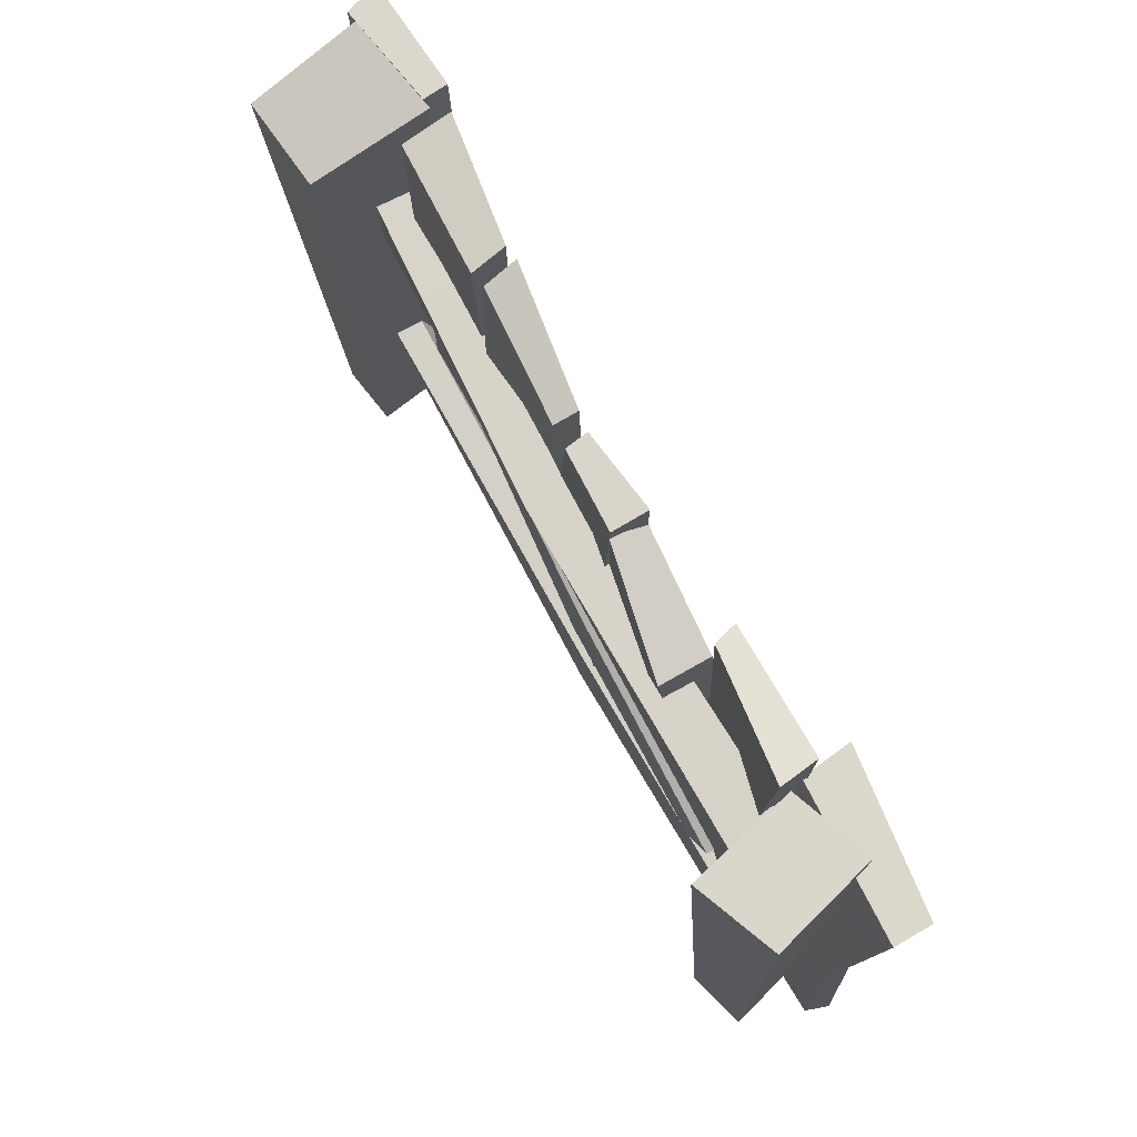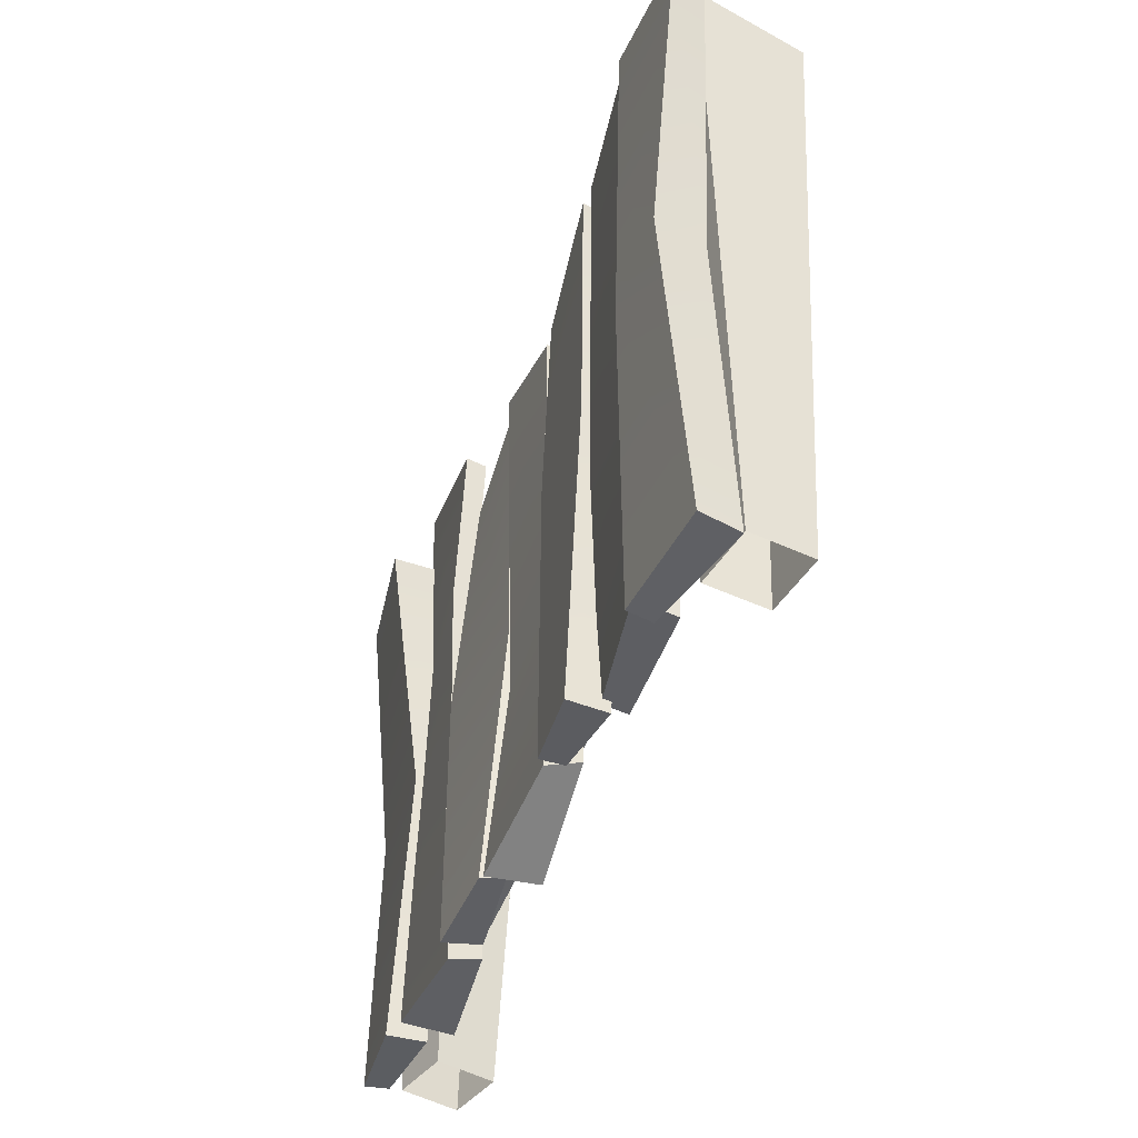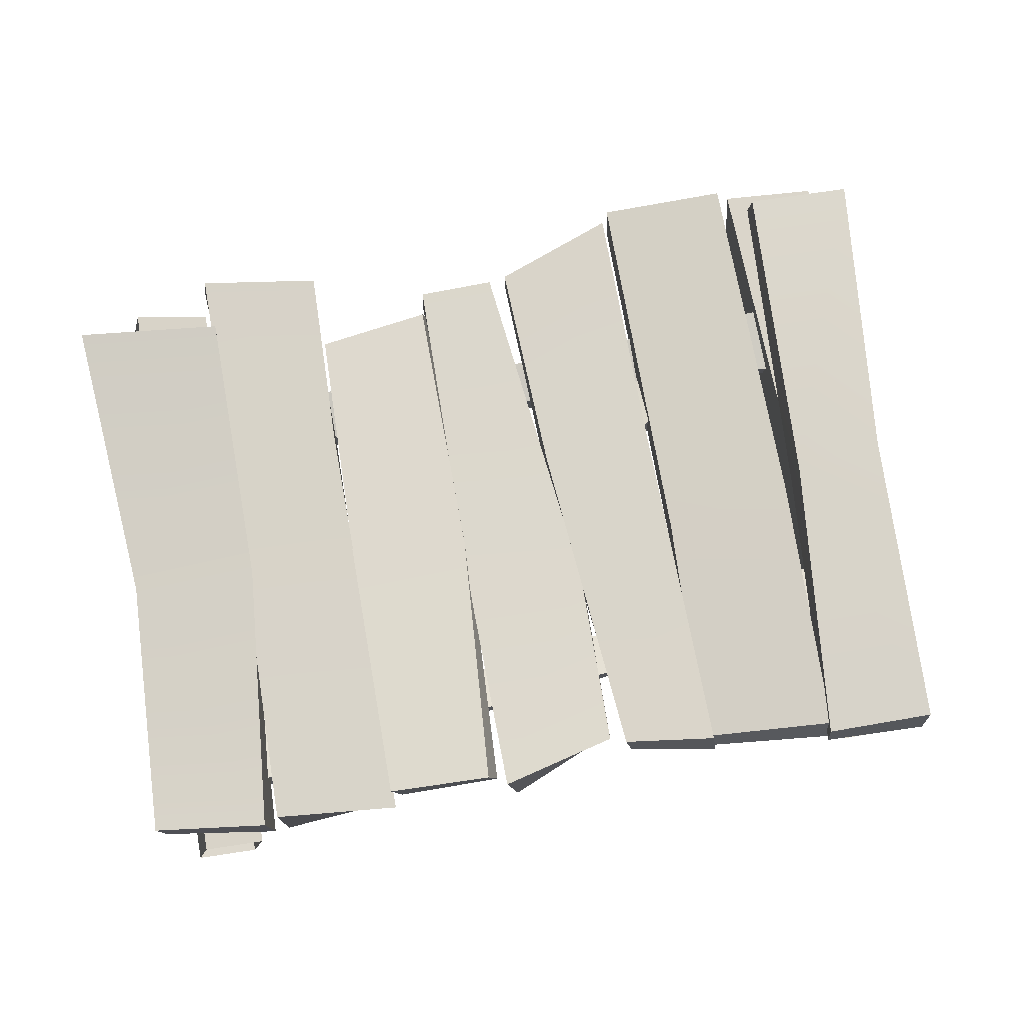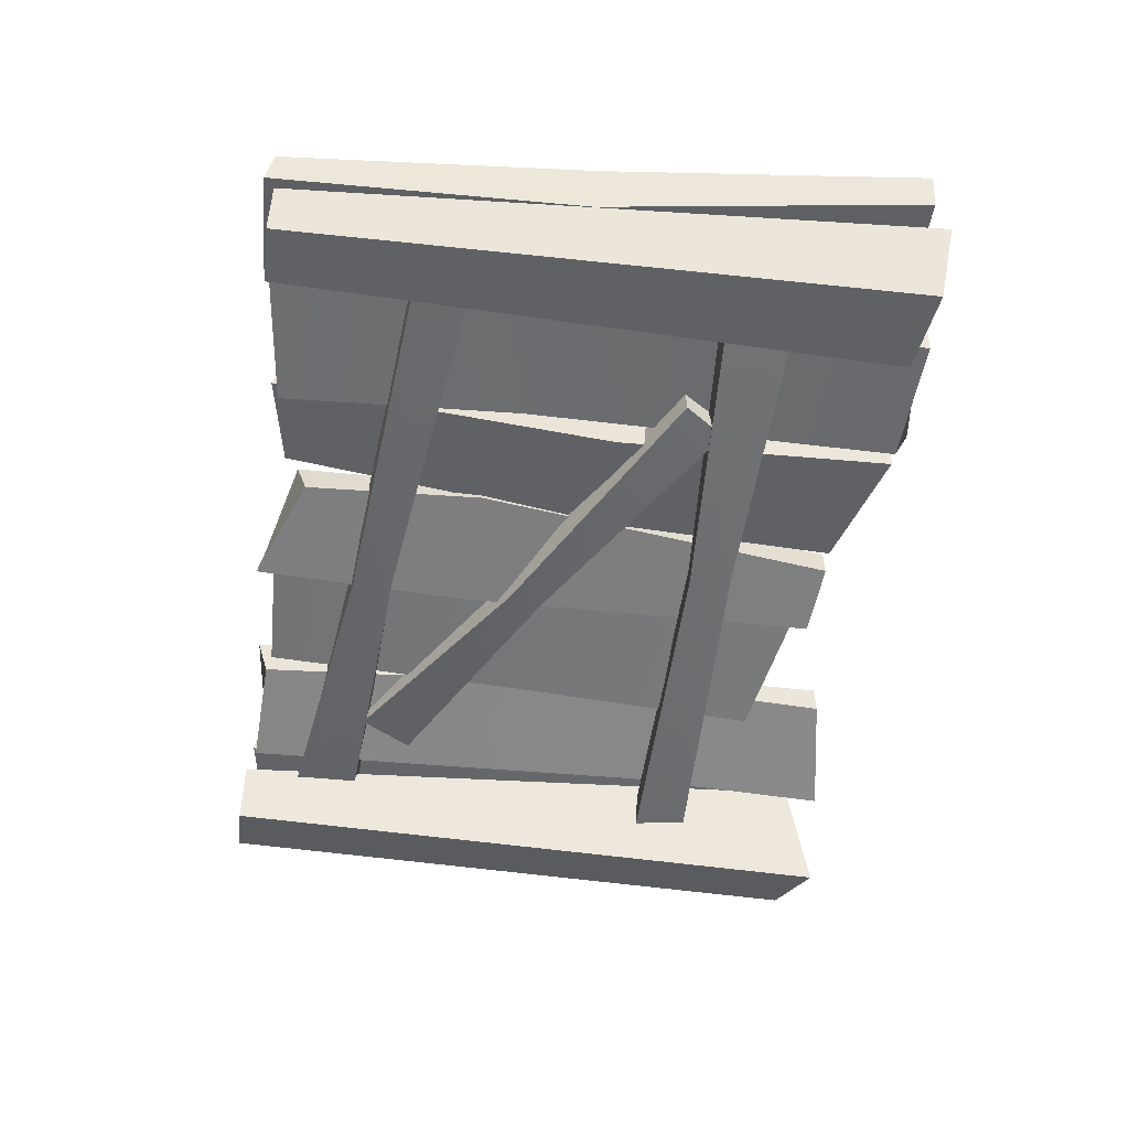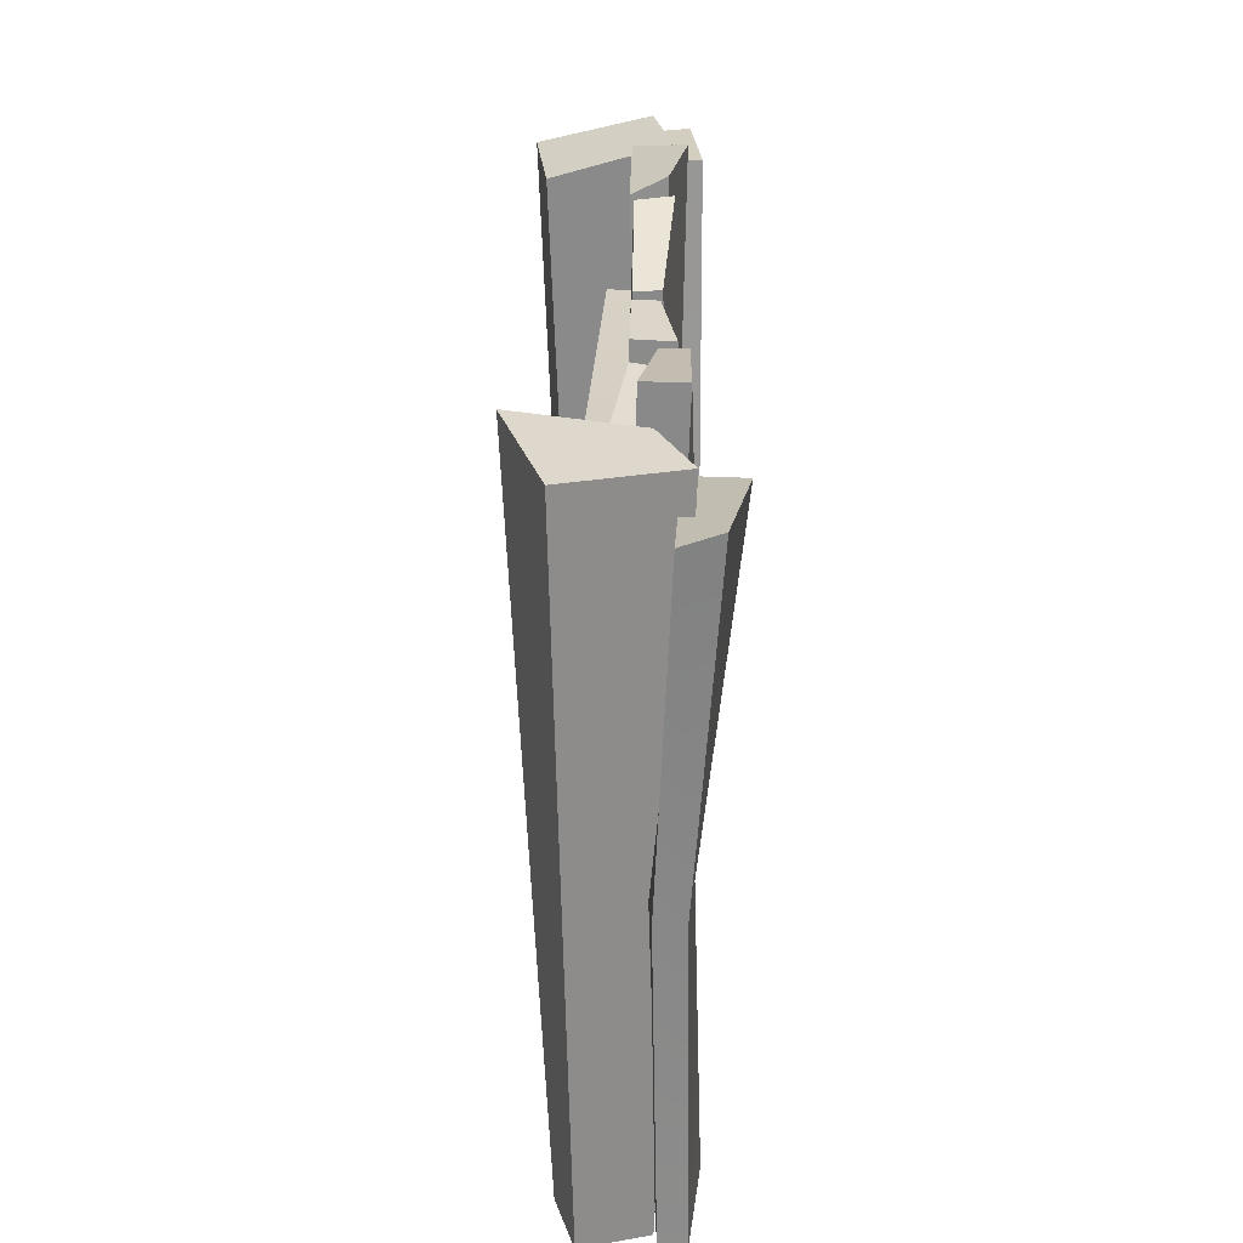
<metadata>
{"format":"obj","ext":"obj","renderer":"f3d","projection":"perspective","resolution":1024,"background":"white","views":[{"elev":73.9,"azim":-119.6,"up":"+Y"},{"elev":-43.8,"azim":69.8,"up":"+Y"},{"elev":73.8,"azim":-10.5,"up":"+Z"},{"elev":-52.4,"azim":82.8,"up":"+Z"},{"elev":25.8,"azim":-90.7,"up":"+Y"}]}
</metadata>
<code>
g SM_PROP_fence_v01_03
v -0.2996 0.006084 0.2335
v -0.6266 0.01751 0.1884
v -0.6595 0.01876 0.3014
v -0.3292 0.005512 0.3015
v -0.6528 0.8649 0.3022
v -0.6251 1.639 0.08773
v -0.6302 1.666 0.2408
v -0.6532 0.8523 0.1785
v -0.6266 0.01751 0.1884
v -0.6595 0.01876 0.3014
v -0.2641 1.705 0.268
v -0.6302 1.666 0.2408
v -0.6251 1.639 0.08773
v -0.2474 1.729 0.1604
v -0.2536 0.8304 0.1779
v -0.2996 0.006084 0.2335
v -0.3292 0.005512 0.3015
v -0.2643 0.8328 0.2564
v -0.2641 1.705 0.268
v -0.2474 1.729 0.1604
v -0.6266 0.01751 0.1884
v -0.2996 0.006084 0.2335
v -0.2536 0.8304 0.1779
v -0.6532 0.8523 0.1785
v -0.6251 1.639 0.08773
v -0.2474 1.729 0.1604
v -0.6302 1.666 0.2408
v -0.2641 1.705 0.268
v -0.2643 0.8328 0.2564
v -0.6528 0.8649 0.3022
v -0.6595 0.01876 0.3014
v -0.3292 0.005512 0.3015
v -0.6309 1.898 0.291
v -1.021 1.964 0.2808
v -1.036 1.971 0.164
v -0.6511 1.906 0.2192
v -1.006 1.293 0.1602
v -1.048 0.00491 0.2913
v -1.028 -0.01565 0.1383
v -1.025 1.299 0.2579
v -1.021 1.964 0.2808
v -1.036 1.971 0.164
v -0.6717 0.002289 0.1755
v -1.028 -0.01565 0.1383
v -1.048 0.00491 0.2913
v -0.6525 -0.03358 0.2793
v -0.6494 1.301 0.312
v -0.6309 1.898 0.291
v -0.6511 1.906 0.2192
v -0.6469 1.303 0.2488
v -0.6717 0.002289 0.1755
v -0.6525 -0.03358 0.2793
v -1.021 1.964 0.2808
v -0.6309 1.898 0.291
v -0.6494 1.301 0.312
v -1.025 1.299 0.2579
v -1.048 0.00491 0.2913
v -0.6525 -0.03358 0.2793
v -1.028 -0.01565 0.1383
v -0.6717 0.002289 0.1755
v -0.6469 1.303 0.2488
v -1.006 1.293 0.1602
v -0.6469 1.303 0.2488
v -0.6511 1.906 0.2192
v -1.036 1.971 0.164
v -1.006 1.293 0.1602
v -0.0009761 1.796 0.2413
v -0.2507 1.778 0.2775
v -0.255 1.786 0.1602
v -0.01307 1.802 0.1684
v -0.244 0.6244 0.1253
v -0.2717 -0.02973 0.3077
v -0.2382 -0.04323 0.1563
v -0.2751 0.6258 0.2456
v -0.2507 1.778 0.2775
v -0.255 1.786 0.1602
v 0.1092 0.09666 0.1711
v -0.2382 -0.04323 0.1563
v -0.2717 -0.02973 0.3077
v 0.1001 0.063 0.2771
v 0.1118 0.6529 0.273
v -0.0009761 1.796 0.2413
v -0.01307 1.802 0.1684
v 0.1208 0.6575 0.1945
v 0.1092 0.09666 0.1711
v 0.1001 0.063 0.2771
v -0.2507 1.778 0.2775
v -0.0009761 1.796 0.2413
v 0.1118 0.6529 0.273
v -0.2751 0.6258 0.2456
v -0.2717 -0.02973 0.3077
v 0.1001 0.063 0.2771
v -0.2382 -0.04323 0.1563
v 0.1092 0.09666 0.1711
v 0.1208 0.6575 0.1945
v -0.244 0.6244 0.1253
v -0.255 1.786 0.1602
v -0.01307 1.802 0.1684
v 0.1487 0.03765 0.3095
v 0.4373 -0.008751 0.3438
v 0.4499 -0.03063 0.2288
v 0.1659 0.02289 0.2389
v 0.4125 1.05 0.1572
v 0.4441 1.931 0.29
v 0.422 1.926 0.1821
v 0.4378 1.064 0.296
v 0.4373 -0.008751 0.3438
v 0.4499 -0.03063 0.2288
v 0.05615 1.8 0.1723
v 0.422 1.926 0.1821
v 0.4441 1.931 0.29
v 0.0565 1.803 0.2488
v 0.07444 1.08 0.28
v 0.1487 0.03765 0.3095
v 0.1659 0.02289 0.2389
v 0.07063 1.065 0.191
v 0.05615 1.8 0.1723
v 0.0565 1.803 0.2488
v 0.4373 -0.008751 0.3438
v 0.1487 0.03765 0.3095
v 0.07444 1.08 0.28
v 0.4378 1.064 0.296
v 0.4441 1.931 0.29
v 0.0565 1.803 0.2488
v 0.422 1.926 0.1821
v 0.05615 1.8 0.1723
v 0.07063 1.065 0.191
v 0.4125 1.05 0.1572
v 0.4499 -0.03063 0.2288
v 0.1659 0.02289 0.2389
v 0.4218 0.01707 0.2454
v 0.8401 -0.0274 0.3264
v 0.8443 -0.05362 0.2112
v 0.4324 -0.004356 0.1748
v 0.8455 0.8053 0.1951
v 0.873 1.948 0.3389
v 0.8534 1.95 0.1846
v 0.8735 0.8143 0.3174
v 0.8401 -0.0274 0.3264
v 0.8443 -0.05362 0.2112
v 0.4675 1.927 0.1714
v 0.8534 1.95 0.1846
v 0.873 1.948 0.3389
v 0.4701 1.976 0.2742
v 0.456 0.7625 0.2803
v 0.4218 0.01707 0.2454
v 0.4324 -0.004356 0.1748
v 0.4526 0.7493 0.202
v 0.4675 1.927 0.1714
v 0.4701 1.976 0.2742
v 0.8401 -0.0274 0.3264
v 0.4218 0.01707 0.2454
v 0.456 0.7625 0.2803
v 0.8735 0.8143 0.3174
v 0.873 1.948 0.3389
v 0.4701 1.976 0.2742
v 0.8534 1.95 0.1846
v 0.4675 1.927 0.1714
v 0.4526 0.7493 0.202
v 0.8455 0.8053 0.1951
v 0.8443 -0.05362 0.2112
v 0.4324 -0.004356 0.1748
v 0.8288 -0.05843 0.3409
v 1.18 -0.05872 0.3097
v 1.169 -0.07829 0.1945
v 0.8274 -0.0743 0.2694
v 1.171 0.8814 0.2407
v 1.326 1.871 0.3617
v 1.295 1.871 0.2574
v 1.209 0.8927 0.3963
v 1.18 -0.05872 0.3097
v 1.169 -0.07829 0.1945
v 0.9731 1.875 0.3078
v 1.295 1.871 0.2574
v 1.326 1.871 0.3617
v 0.9814 1.872 0.3843
v 0.9215 0.8475 0.3859
v 0.8288 -0.05843 0.3409
v 0.8274 -0.0743 0.2694
v 0.906 0.8315 0.2852
v 0.9731 1.875 0.3078
v 0.9814 1.872 0.3843
v 1.18 -0.05872 0.3097
v 0.8288 -0.05843 0.3409
v 0.9215 0.8475 0.3859
v 1.209 0.8927 0.3963
v 1.326 1.871 0.3617
v 0.9814 1.872 0.3843
v 1.295 1.871 0.2574
v 0.9731 1.875 0.3078
v 0.906 0.8315 0.2852
v 1.171 0.8814 0.2407
v 0.906 0.8315 0.2852
v 0.8274 -0.0743 0.2694
v 1.169 -0.07829 0.1945
v 1.171 0.8814 0.2407
v -0.004716 1.478 0.05157
v -1.264 1.512 0.2178
v -1.268 1.502 0.05269
v -0.01146 1.488 0.1747
v 1.071 1.513 0.2396
v 1.072 1.521 0.1238
v -0.05055 1.354 0.1522
v 1.058 1.293 0.1988
v 1.059 1.306 0.1279
v -0.0385 1.352 0.0736
v -1.267 1.33 0.03477
v -1.269 1.332 0.1446
v 1.071 1.513 0.2396
v 1.058 1.293 0.1988
v -0.05055 1.354 0.1522
v -0.01146 1.488 0.1747
v -1.264 1.512 0.2178
v -1.269 1.332 0.1446
v -1.268 1.502 0.05269
v -1.267 1.33 0.03477
v -0.0385 1.352 0.0736
v -0.004716 1.478 0.05157
v 1.072 1.521 0.1238
v 1.059 1.306 0.1279
v -0.9234 0.5188 0.1894
v -0.8317 0.3549 0.2285
v -0.8281 0.3458 0.1297
v -0.9181 0.5078 0.129
v -0.1912 0.7833 0.09231
v 0.5915 1.239 0.2645
v 0.5899 1.244 0.1234
v -0.1832 0.7813 0.1979
v -0.8317 0.3549 0.2285
v -0.8281 0.3458 0.1297
v 0.5109 1.369 0.1044
v 0.5899 1.244 0.1234
v 0.5915 1.239 0.2645
v 0.5125 1.37 0.1983
v -0.2202 0.8932 0.1768
v -0.9234 0.5188 0.1894
v -0.9181 0.5078 0.129
v -0.228 0.8882 0.1093
v 0.5109 1.369 0.1044
v 0.5125 1.37 0.1983
v -0.8317 0.3549 0.2285
v -0.9234 0.5188 0.1894
v -0.2202 0.8932 0.1768
v -0.1832 0.7813 0.1979
v 0.5915 1.239 0.2645
v 0.5125 1.37 0.1983
v 0.5899 1.244 0.1234
v 0.5109 1.369 0.1044
v -0.228 0.8882 0.1093
v -0.1912 0.7833 0.09231
v -0.8281 0.3458 0.1297
v -0.9181 0.5078 0.129
v -0.2182 0.2727 0.1043
v 0.9859 0.3789 0.2623
v 0.9981 0.3862 0.1326
v -0.2178 0.2663 0.2013
v -1.259 0.1259 0.23
v -1.252 0.1155 0.1393
v -0.1934 0.3998 0.1812
v -1.267 0.3392 0.1927
v -1.263 0.3258 0.1373
v -0.2006 0.3988 0.1192
v 0.9794 0.5527 0.1142
v 0.9751 0.553 0.2004
v -1.259 0.1259 0.23
v -1.267 0.3392 0.1927
v -0.1934 0.3998 0.1812
v -0.2178 0.2663 0.2013
v 0.9859 0.3789 0.2623
v 0.9751 0.553 0.2004
v 0.9981 0.3862 0.1326
v 0.9794 0.5527 0.1142
v -0.2006 0.3988 0.1192
v -0.2182 0.2727 0.1043
v -1.252 0.1155 0.1393
v -1.263 0.3258 0.1373
v -1.456 0.03656 0.2785
v -1.09 -0.0182 0.3209
v -1.068 -0.02869 0.205
v -1.431 0.02863 0.2076
v -1.03 0.8541 0.1752
v -0.995 1.734 0.415
v -1.014 1.749 0.2606
v -1.007 0.8533 0.2983
v -1.09 -0.0182 0.3209
v -1.068 -0.02869 0.205
v -1.475 1.785 0.2314
v -1.014 1.749 0.2606
v -0.995 1.734 0.415
v -1.475 1.82 0.3374
v -1.414 0.8751 0.2713
v -1.456 0.03656 0.2785
v -1.431 0.02863 0.2076
v -1.415 0.8697 0.1923
v -1.475 1.785 0.2314
v -1.475 1.82 0.3374
v -1.09 -0.0182 0.3209
v -1.456 0.03656 0.2785
v -1.414 0.8751 0.2713
v -1.007 0.8533 0.2983
v -0.995 1.734 0.415
v -1.475 1.82 0.3374
v -1.014 1.749 0.2606
v -1.475 1.785 0.2314
v -1.415 0.8697 0.1923
v -1.03 0.8541 0.1752
v -1.415 0.8697 0.1923
v -1.431 0.02863 0.2076
v -1.068 -0.02869 0.205
v -1.03 0.8541 0.1752
v 1.119 -0.04651 -0.008211
v 1.147 -0.04651 0.1797
v 1.225 1.936 0.2508
v 1.184 1.871 -0.08413
v 1.147 -0.04651 0.1797
v 0.9593 -0.04651 0.2084
v 0.9129 1.938 0.2987
v 1.225 1.936 0.2508
v 0.9593 -0.04651 0.2084
v 0.9306 -0.04651 0.02047
v 0.9209 1.839 -0.05346
v 0.9129 1.938 0.2987
v 0.9306 -0.04651 0.02047
v 1.119 -0.04651 -0.008211
v 1.184 1.871 -0.08413
v 0.9209 1.839 -0.05346
v -1.307 -0.04651 0.2034
v -1.357 -0.04651 0.0198
v -1.361 1.874 -0.02493
v -1.277 1.874 0.2849
v -1.357 -0.04651 0.0198
v -1.173 -0.04651 -0.02966
v -1.126 1.946 -0.1278
v -1.361 1.874 -0.02493
v -1.173 -0.04651 -0.02966
v -1.124 -0.04651 0.1539
v -1.043 1.869 0.2
v -1.126 1.946 -0.1278
v -1.124 -0.04651 0.1539
v -1.307 -0.04651 0.2034
v -1.277 1.874 0.2849
v -1.043 1.869 0.2
v 0.9129 1.938 0.2987
v 0.9209 1.839 -0.05346
v 1.184 1.871 -0.08413
v 1.225 1.936 0.2508
v -1.126 1.946 -0.1278
v -1.043 1.869 0.2
v -1.277 1.874 0.2849
v -1.361 1.874 -0.02493
g SM_PROP_fence_v01_03_0
f 3 2 1
f 4 3 1
f 7 6 5
f 6 8 5
f 8 9 5
f 9 10 5
f 13 12 11
f 14 13 11
f 17 16 15
f 18 17 15
f 19 18 15
f 20 19 15
f 23 22 21
f 24 23 21
f 24 25 23
f 25 26 23
f 29 28 27
f 30 29 27
f 30 31 29
f 31 32 29
f 35 34 33
f 36 35 33
f 39 38 37
f 38 40 37
f 40 41 37
f 41 42 37
f 45 44 43
f 46 45 43
f 49 48 47
f 50 49 47
f 51 50 47
f 52 51 47
f 55 54 53
f 56 55 53
f 56 57 55
f 57 58 55
f 61 60 59
f 62 61 59
f 65 64 63
f 66 65 63
f 69 68 67
f 70 69 67
f 73 72 71
f 72 74 71
f 74 75 71
f 75 76 71
f 79 78 77
f 80 79 77
f 83 82 81
f 84 83 81
f 85 84 81
f 86 85 81
f 89 88 87
f 90 89 87
f 90 91 89
f 91 92 89
f 95 94 93
f 96 95 93
f 96 97 95
f 97 98 95
f 101 100 99
f 102 101 99
f 105 104 103
f 104 106 103
f 106 107 103
f 107 108 103
f 111 110 109
f 112 111 109
f 115 114 113
f 116 115 113
f 117 116 113
f 118 117 113
f 121 120 119
f 122 121 119
f 122 123 121
f 123 124 121
f 127 126 125
f 128 127 125
f 128 129 127
f 129 130 127
f 133 132 131
f 134 133 131
f 137 136 135
f 136 138 135
f 138 139 135
f 139 140 135
f 143 142 141
f 144 143 141
f 147 146 145
f 148 147 145
f 149 148 145
f 150 149 145
f 153 152 151
f 154 153 151
f 154 155 153
f 155 156 153
f 159 158 157
f 160 159 157
f 160 161 159
f 161 162 159
f 165 164 163
f 166 165 163
f 169 168 167
f 168 170 167
f 170 171 167
f 171 172 167
f 175 174 173
f 176 175 173
f 179 178 177
f 180 179 177
f 181 180 177
f 182 181 177
f 185 184 183
f 186 185 183
f 186 187 185
f 187 188 185
f 191 190 189
f 192 191 189
f 195 194 193
f 196 195 193
f 199 198 197
f 198 200 197
f 200 201 197
f 201 202 197
f 205 204 203
f 206 205 203
f 207 206 203
f 208 207 203
f 211 210 209
f 212 211 209
f 212 213 211
f 213 214 211
f 217 216 215
f 218 217 215
f 218 219 217
f 219 220 217
f 223 222 221
f 224 223 221
f 227 226 225
f 226 228 225
f 228 229 225
f 229 230 225
f 233 232 231
f 234 233 231
f 237 236 235
f 238 237 235
f 239 238 235
f 240 239 235
f 243 242 241
f 244 243 241
f 244 245 243
f 245 246 243
f 249 248 247
f 250 249 247
f 250 251 249
f 251 252 249
f 255 254 253
f 254 256 253
f 256 257 253
f 257 258 253
f 261 260 259
f 262 261 259
f 263 262 259
f 264 263 259
f 267 266 265
f 268 267 265
f 268 269 267
f 269 270 267
f 273 272 271
f 274 273 271
f 274 275 273
f 275 276 273
f 279 278 277
f 280 279 277
f 283 282 281
f 282 284 281
f 284 285 281
f 285 286 281
f 289 288 287
f 290 289 287
f 293 292 291
f 294 293 291
f 295 294 291
f 296 295 291
f 299 298 297
f 300 299 297
f 300 301 299
f 301 302 299
f 305 304 303
f 306 305 303
f 309 308 307
f 310 309 307
g SM_PROP_fence_v01_03_1
f 313 312 311
f 314 313 311
f 317 316 315
f 318 317 315
f 321 320 319
f 322 321 319
f 325 324 323
f 326 325 323
f 329 328 327
f 330 329 327
f 333 332 331
f 334 333 331
f 337 336 335
f 338 337 335
f 341 340 339
f 342 341 339
g SM_PROP_fence_v01_03_2
f 345 344 343
f 346 345 343
f 349 348 347
f 350 349 347

</code>
